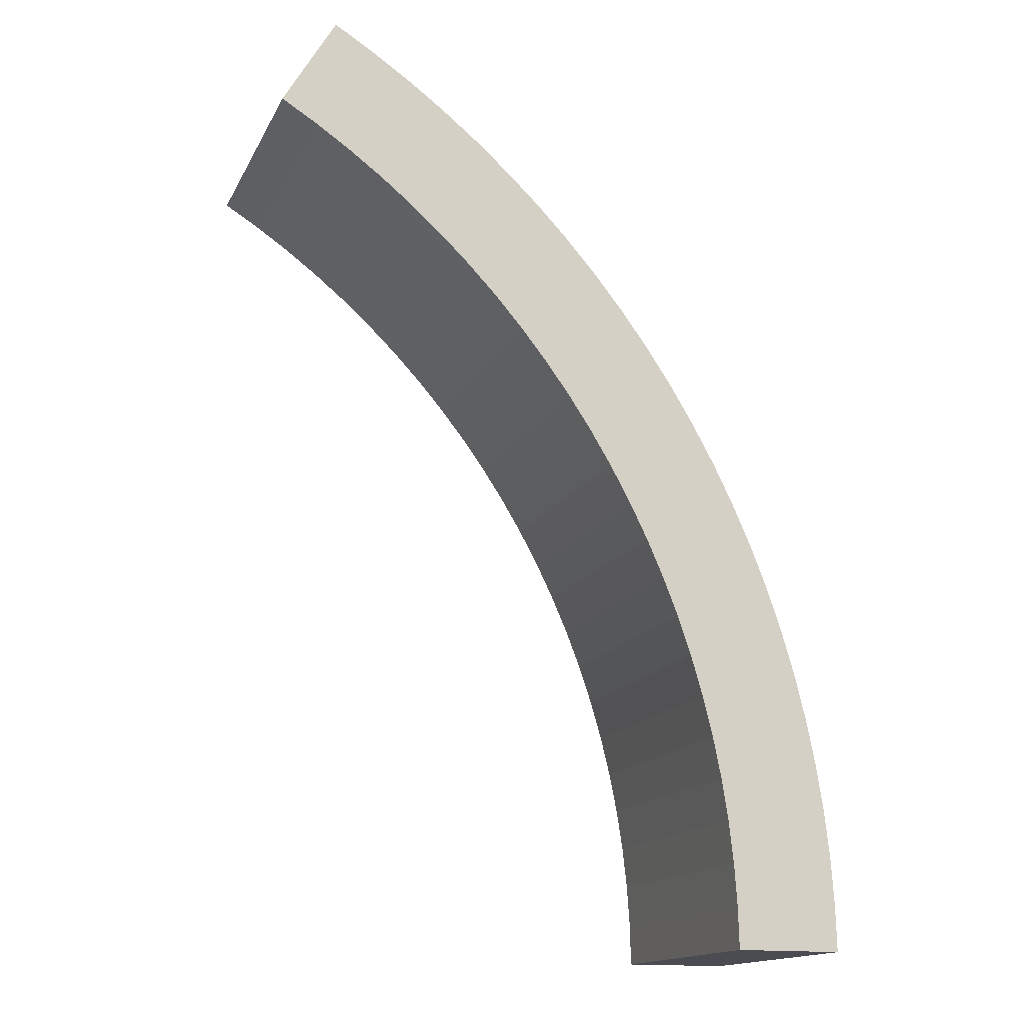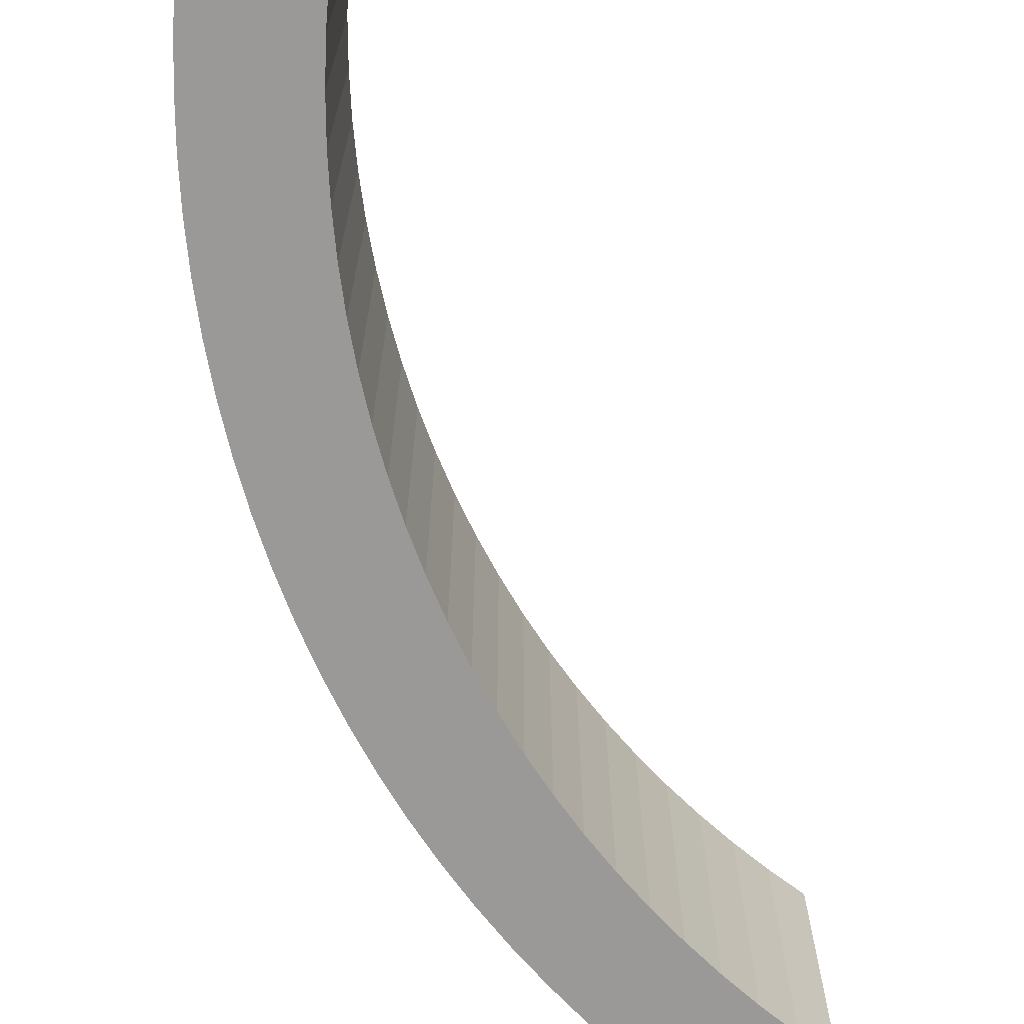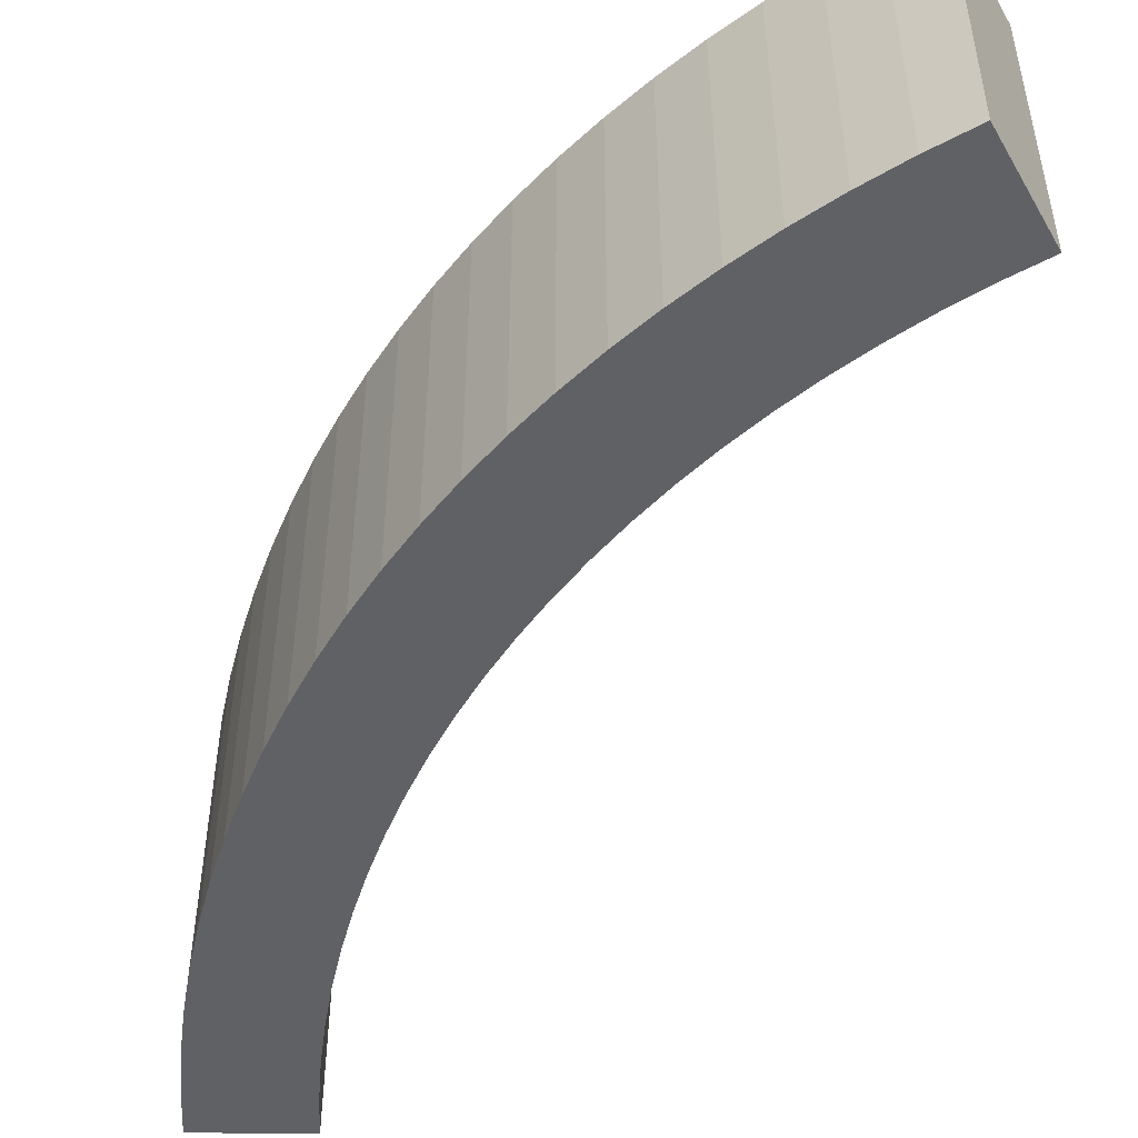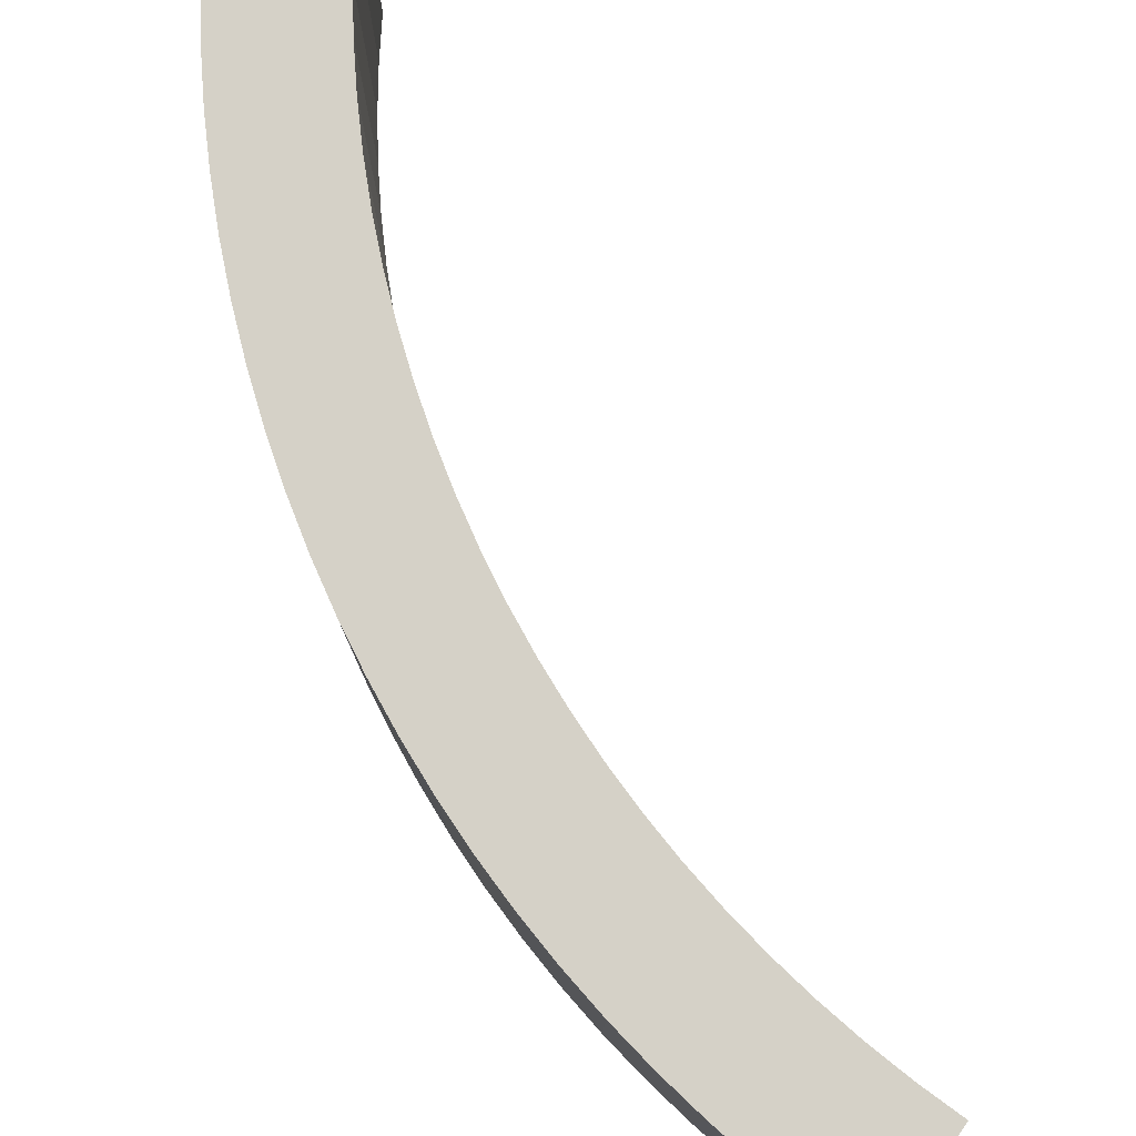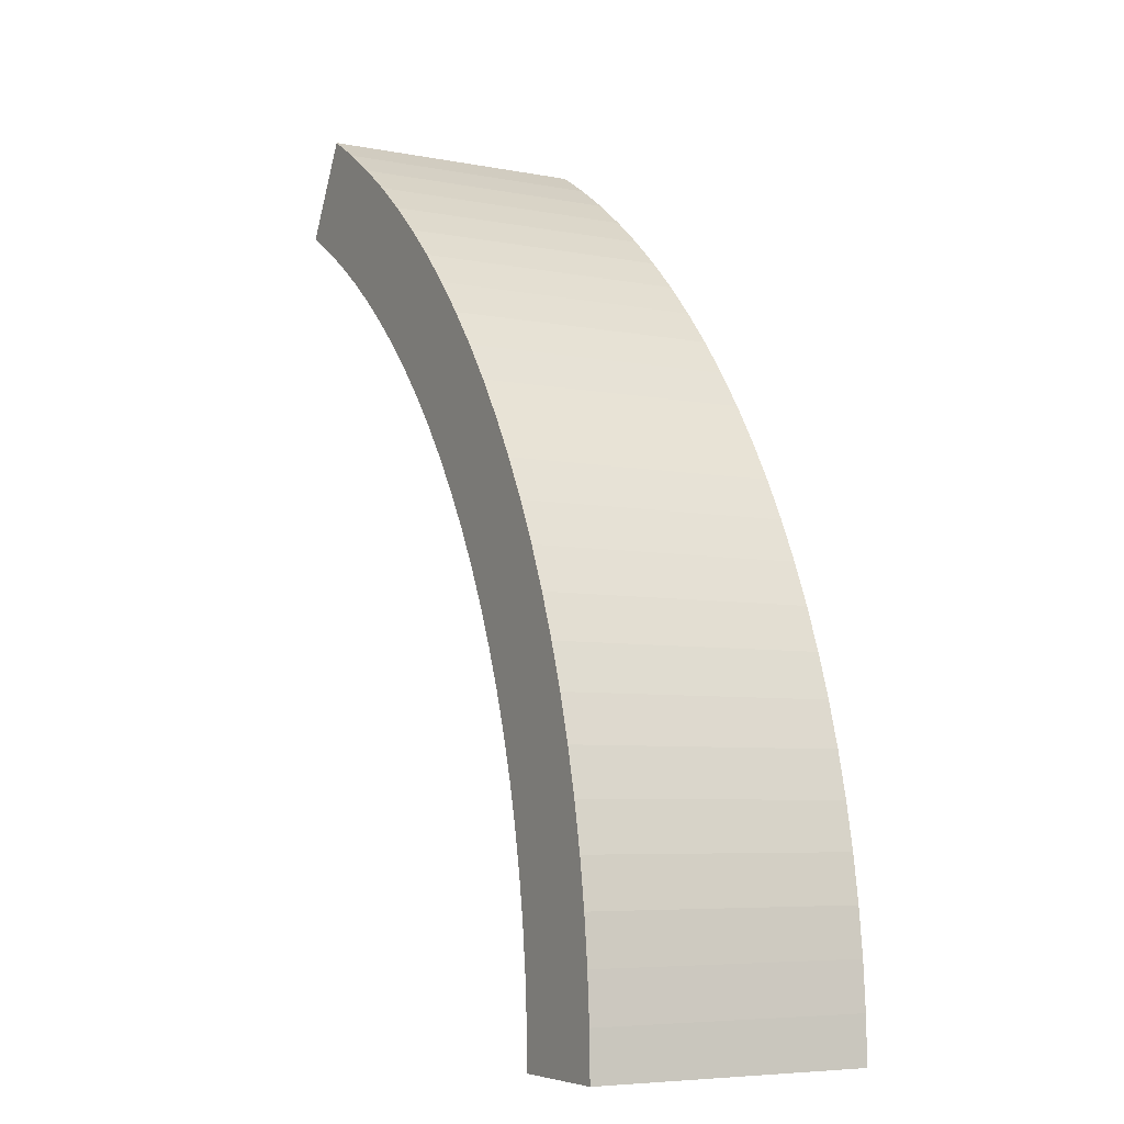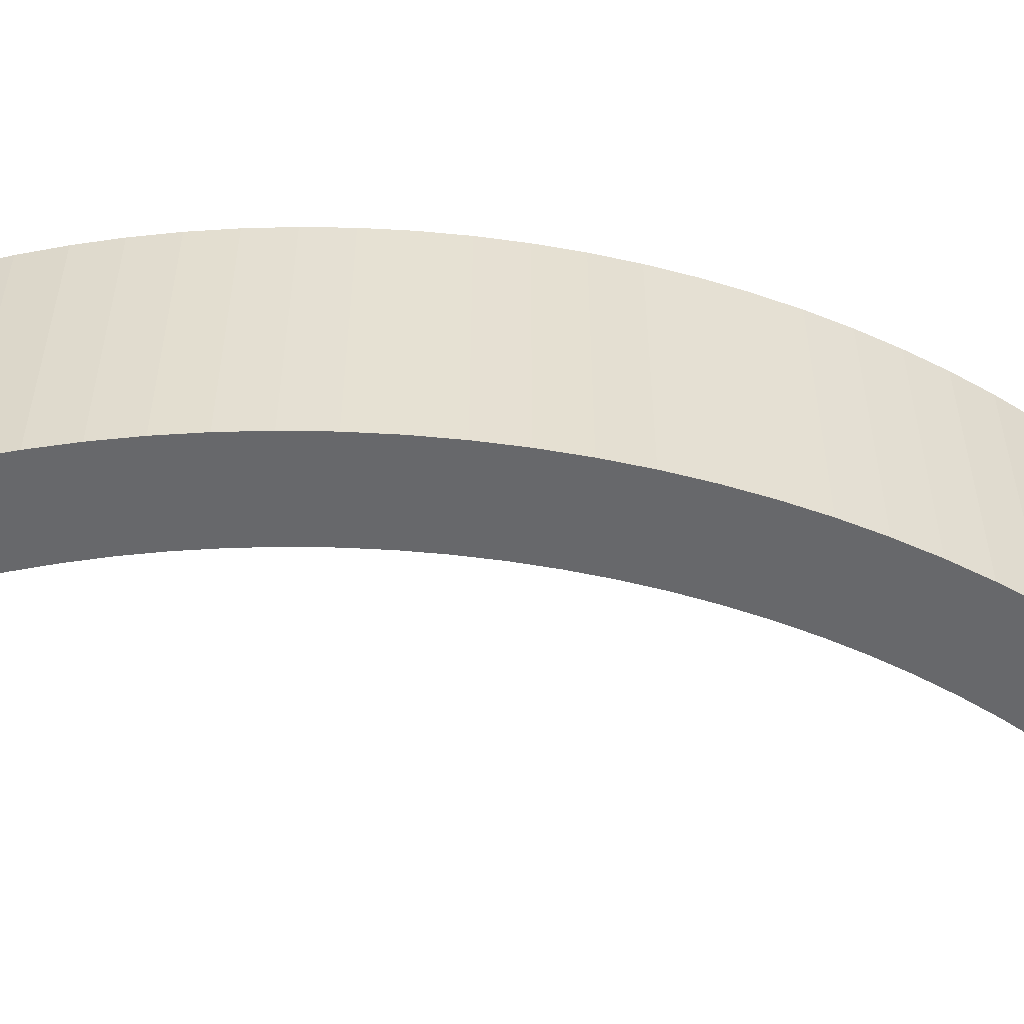
<metadata>
{"format":"obj","ext":"obj","renderer":"f3d","projection":"perspective","resolution":1024,"background":"white","views":[{"elev":-15.5,"azim":160.8,"up":"+Z"},{"elev":-69.1,"azim":54.0,"up":"+Y"},{"elev":-50.4,"azim":-1.0,"up":"+Y"},{"elev":79.4,"azim":4.8,"up":"+Y"},{"elev":-6.4,"azim":-119.3,"up":"+Z"},{"elev":-52.3,"azim":-69.7,"up":"+Y"}]}
</metadata>
<code>
o arc_type2
g Arch
v -5.09 0.96 -0.14
v -5.085 0.96 0.0781
v -5.09 -0.34 -0.14
v -5.085 -0.34 0.0781
v -4.586 0.96 0.05629
v -4.59 0.96 -0.14
v -4.586 -0.34 0.05629
v -4.59 -0.34 -0.14
v -5.071 0.96 0.2958
v -5.071 -0.34 0.2958
v -4.573 0.96 0.2522
v -4.573 -0.34 0.2522
v -5.047 0.96 0.5126
v -5.047 -0.34 0.5126
v -4.552 0.96 0.4474
v -4.552 -0.34 0.4474
v -5.014 0.96 0.7282
v -5.014 -0.34 0.7282
v -4.522 0.96 0.6414
v -4.522 -0.34 0.6414
v -4.971 0.96 0.9422
v -4.971 -0.34 0.9422
v -4.483 0.96 0.834
v -4.483 -0.34 0.834
v -4.92 0.96 1.154
v -4.92 -0.34 1.154
v -4.437 0.96 1.025
v -4.437 -0.34 1.025
v -4.859 0.96 1.364
v -4.859 -0.34 1.364
v -4.382 0.96 1.213
v -4.382 -0.34 1.213
v -4.788 0.96 1.57
v -4.788 -0.34 1.57
v -4.319 0.96 1.399
v -4.319 -0.34 1.399
v -4.709 0.96 1.773
v -4.709 -0.34 1.773
v -4.247 0.96 1.582
v -4.247 -0.34 1.582
v -4.622 0.96 1.973
v -4.622 -0.34 1.973
v -4.168 0.96 1.762
v -4.168 -0.34 1.762
v -4.525 0.96 2.169
v -4.525 -0.34 2.169
v -4.082 0.96 1.938
v -4.082 -0.34 1.938
v -4.42 0.96 2.36
v -4.42 -0.34 2.36
v -3.987 0.96 2.11
v -3.987 -0.34 2.11
v -4.307 0.96 2.546
v -4.307 -0.34 2.546
v -3.885 0.96 2.278
v -3.885 -0.34 2.278
v -4.186 0.96 2.728
v -4.186 -0.34 2.728
v -3.776 0.96 2.441
v -3.776 -0.34 2.441
v -4.057 0.96 2.904
v -4.057 -0.34 2.904
v -3.66 0.96 2.599
v -3.66 -0.34 2.599
v -3.92 0.96 3.074
v -3.92 -0.34 3.074
v -3.537 0.96 2.753
v -3.537 -0.34 2.753
v -3.776 0.96 3.238
v -3.776 -0.34 3.238
v -3.408 0.96 2.9
v -3.408 -0.34 2.9
v -3.626 0.96 3.396
v -3.626 -0.34 3.396
v -3.272 0.96 3.042
v -3.272 -0.34 3.042
v -3.468 0.96 3.546
v -3.468 -0.34 3.546
v -3.13 0.96 3.178
v -3.13 -0.34 3.178
v -3.304 0.96 3.69
v -3.304 -0.34 3.69
v -2.983 0.96 3.307
v -2.983 -0.34 3.307
v -3.134 0.96 3.827
v -3.134 -0.34 3.827
v -2.829 0.96 3.43
v -2.829 -0.34 3.43
v -2.958 0.96 3.956
v -2.958 -0.34 3.956
v -2.671 0.96 3.546
v -2.671 -0.34 3.546
v -2.776 0.96 4.077
v -2.776 -0.34 4.077
v -2.508 0.96 3.655
v -2.508 -0.34 3.655
v -2.59 0.96 4.19
v -2.59 -0.34 4.19
v -2.34 0.96 3.757
v -2.34 -0.34 3.757
g Arch
f 3 4 2 1
f 7 8 6 5
f 1 6 8 3
f 4 10 9 2
f 12 7 5 11
f 10 14 13 9
f 16 12 11 15
f 14 18 17 13
f 20 16 15 19
f 18 22 21 17
f 24 20 19 23
f 22 26 25 21
f 28 24 23 27
f 26 30 29 25
f 32 28 27 31
f 30 34 33 29
f 36 32 31 35
f 34 38 37 33
f 40 36 35 39
f 38 42 41 37
f 44 40 39 43
f 42 46 45 41
f 48 44 43 47
f 46 50 49 45
f 52 48 47 51
f 50 54 53 49
f 56 52 51 55
f 54 58 57 53
f 60 56 55 59
f 58 62 61 57
f 64 60 59 63
f 62 66 65 61
f 68 64 63 67
f 66 70 69 65
f 72 68 67 71
f 70 74 73 69
f 76 72 71 75
f 74 78 77 73
f 80 76 75 79
f 78 82 81 77
f 84 80 79 83
f 82 86 85 81
f 88 84 83 87
f 86 90 89 85
f 92 88 87 91
f 90 94 93 89
f 96 92 91 95
f 94 98 97 93
f 100 96 95 99
f 99 97 98 100
f 8 7 4 3
f 5 6 1 2
f 7 12 10 4
f 11 5 2 9
f 12 16 14 10
f 15 11 9 13
f 16 20 18 14
f 19 15 13 17
f 20 24 22 18
f 23 19 17 21
f 24 28 26 22
f 27 23 21 25
f 28 32 30 26
f 31 27 25 29
f 32 36 34 30
f 35 31 29 33
f 36 40 38 34
f 39 35 33 37
f 40 44 42 38
f 43 39 37 41
f 44 48 46 42
f 47 43 41 45
f 48 52 50 46
f 51 47 45 49
f 52 56 54 50
f 55 51 49 53
f 56 60 58 54
f 59 55 53 57
f 60 64 62 58
f 63 59 57 61
f 64 68 66 62
f 67 63 61 65
f 68 72 70 66
f 71 67 65 69
f 72 76 74 70
f 75 71 69 73
f 76 80 78 74
f 79 75 73 77
f 80 84 82 78
f 83 79 77 81
f 84 88 86 82
f 87 83 81 85
f 88 92 90 86
f 91 87 85 89
f 92 96 94 90
f 95 91 89 93
f 96 100 98 94
f 99 95 93 97

</code>
